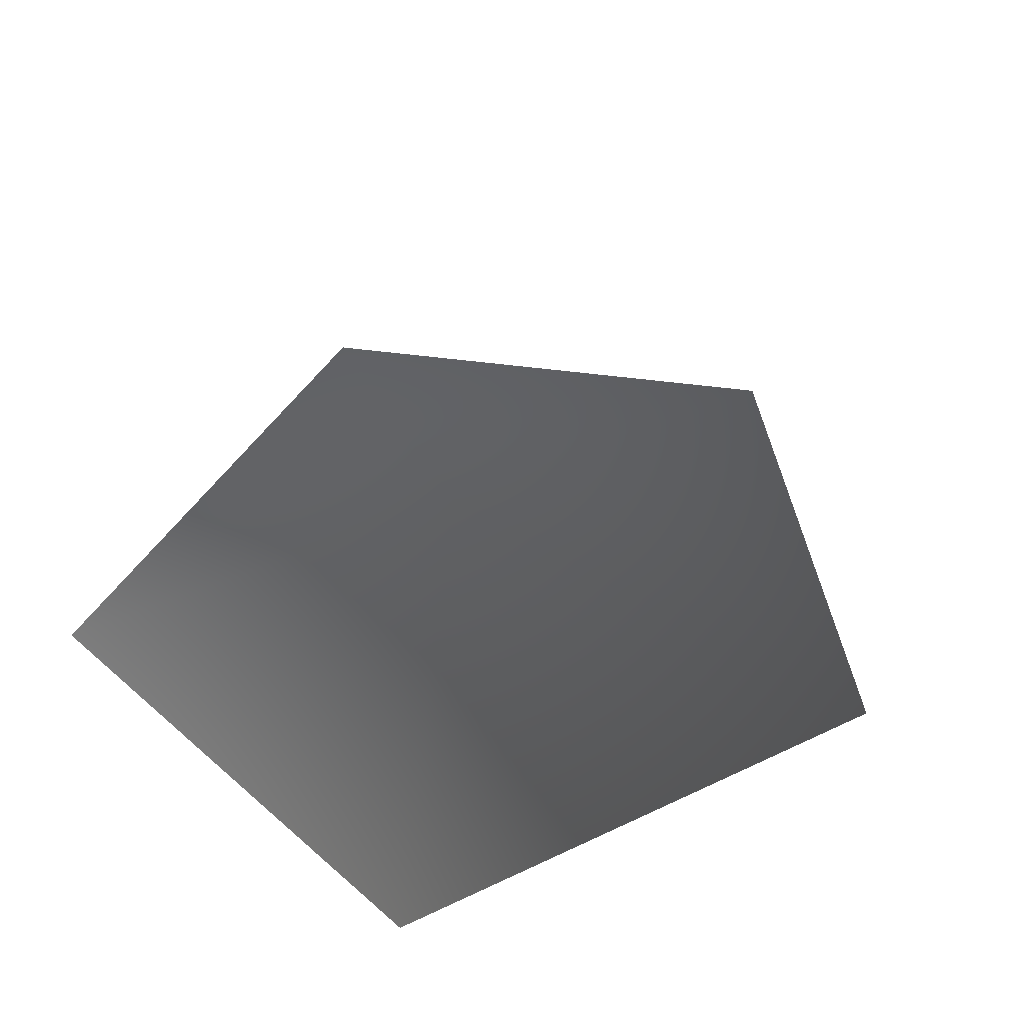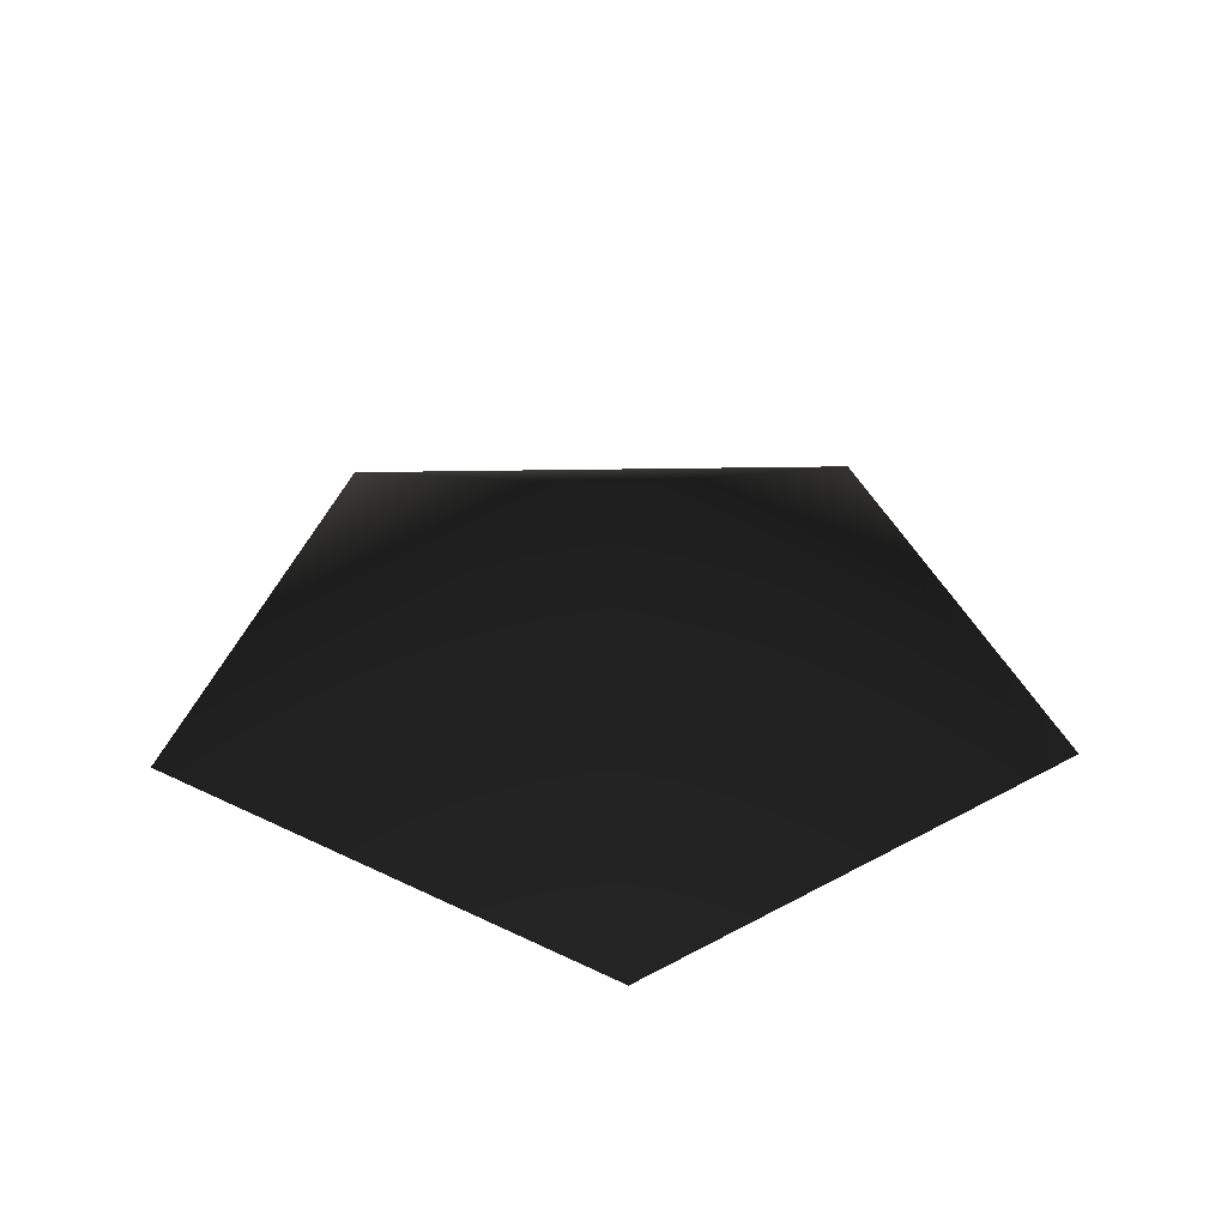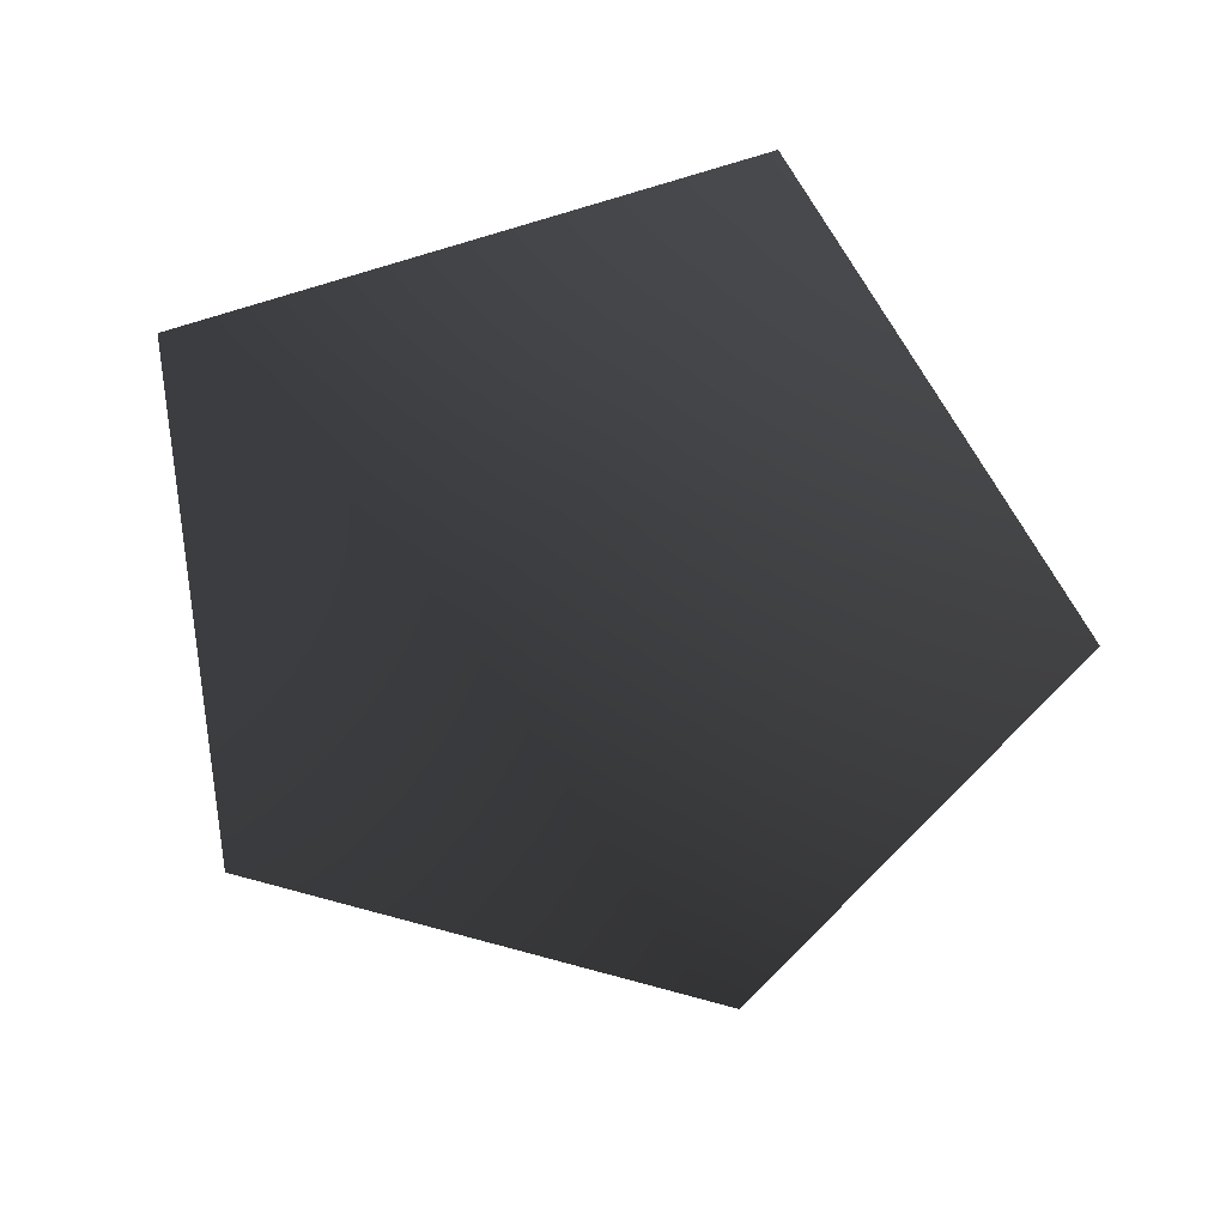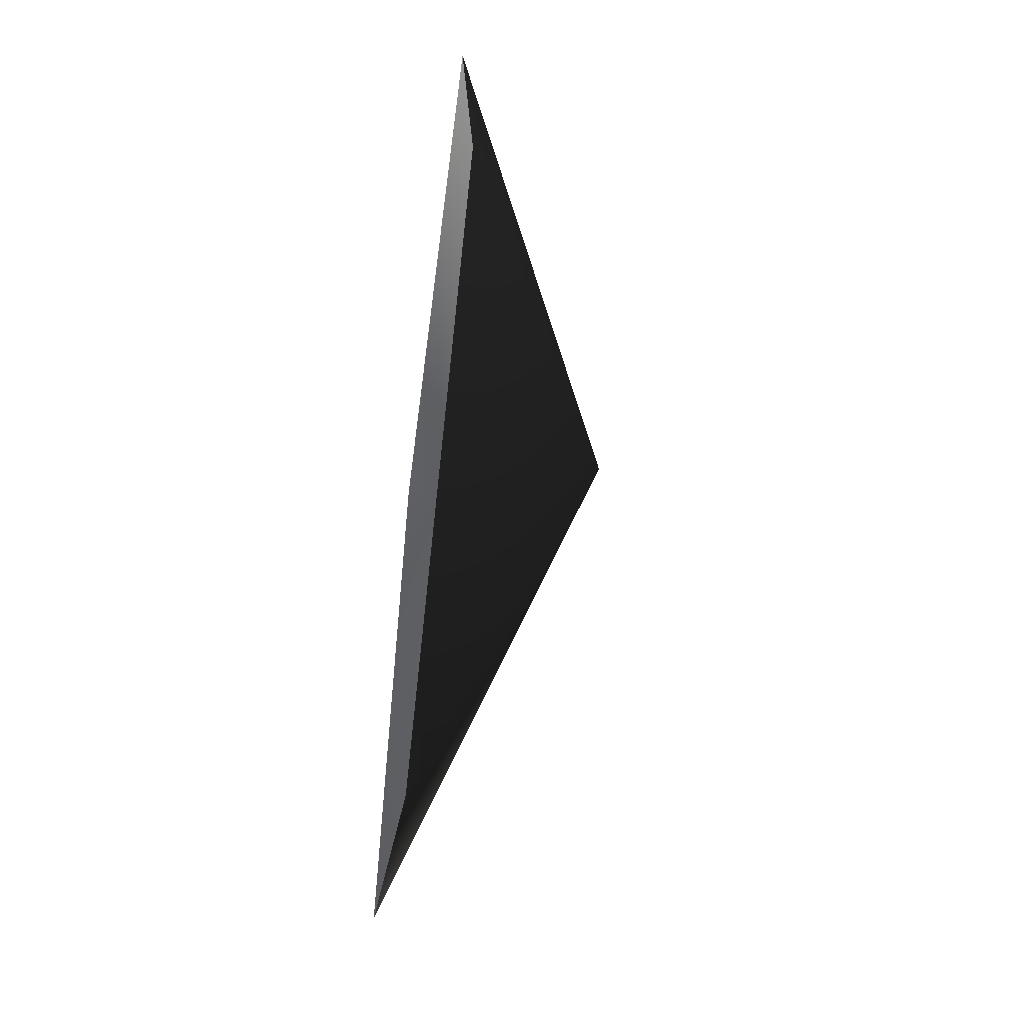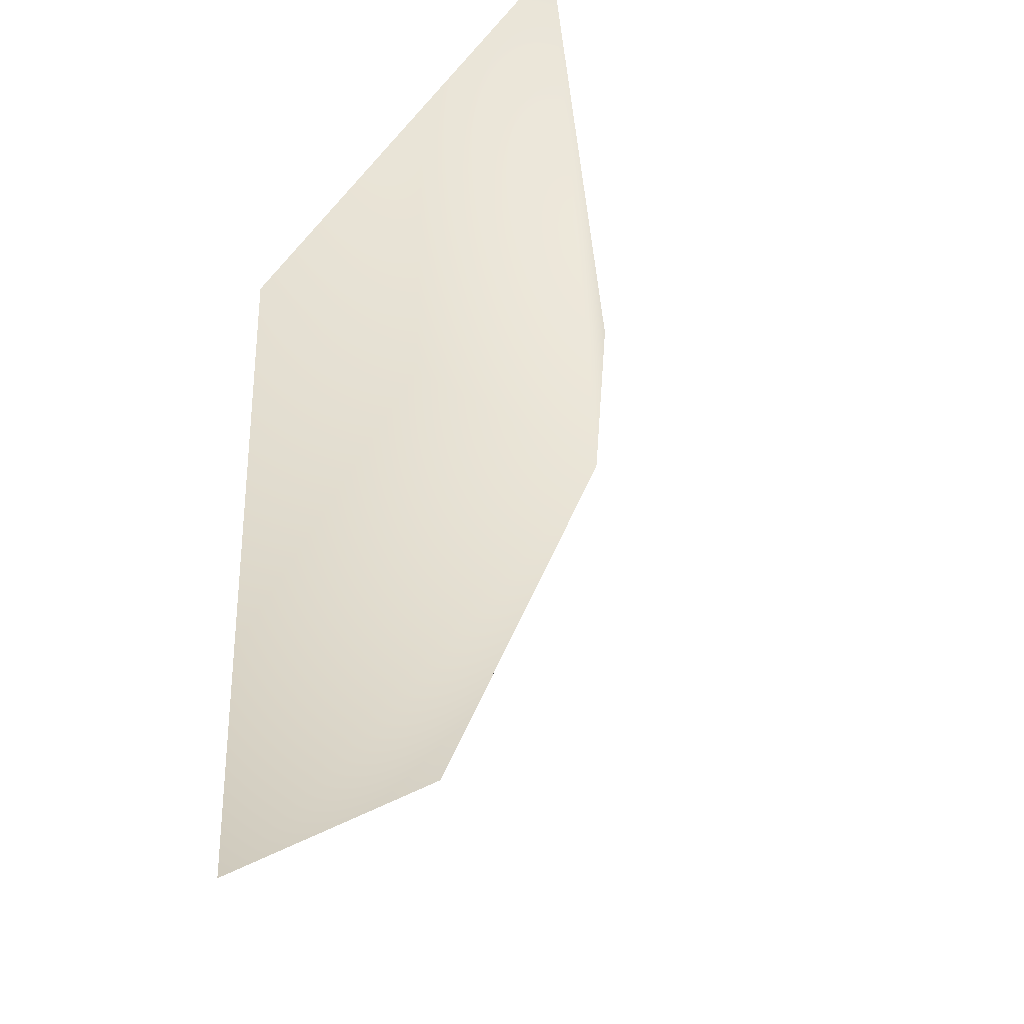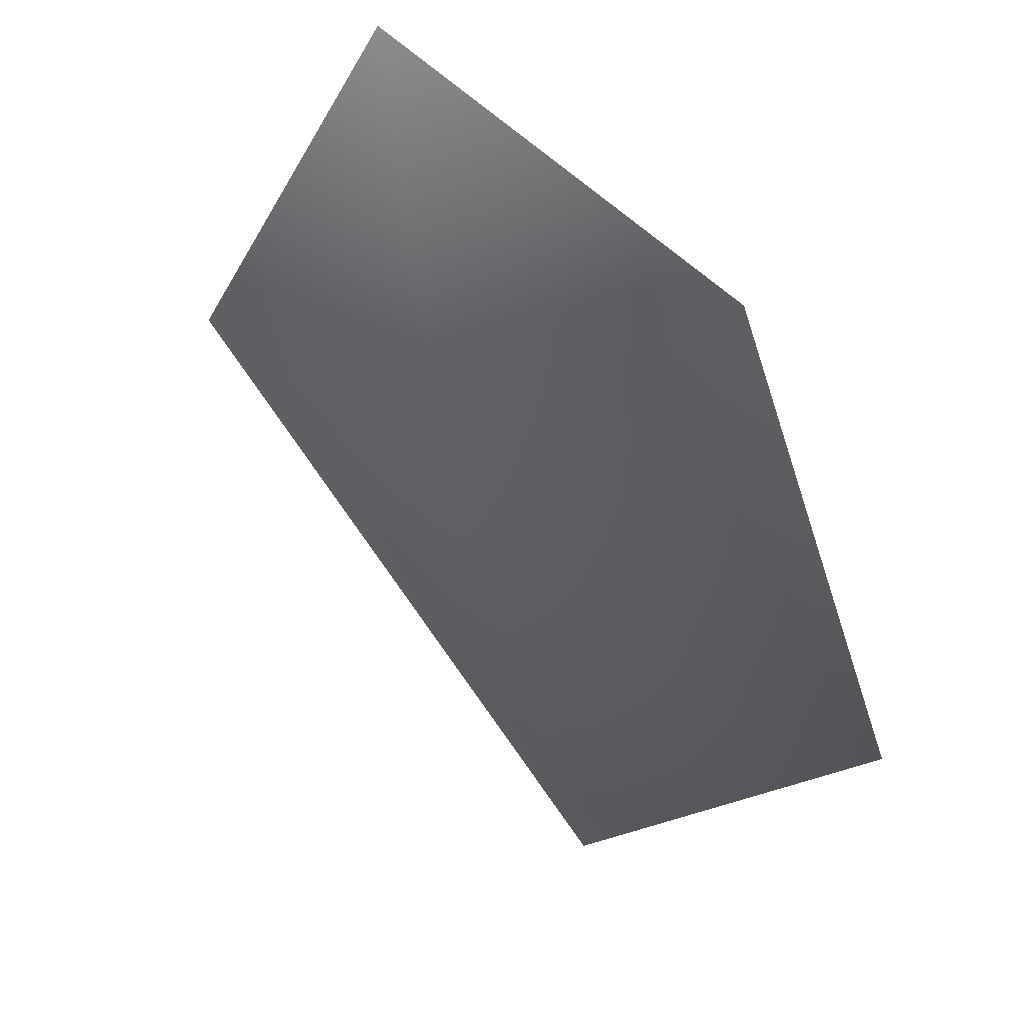
<metadata>
{"format":"obj","ext":"obj","renderer":"f3d","projection":"perspective","resolution":1024,"background":"white","views":[{"elev":45.0,"azim":-134.7,"up":"+Z"},{"elev":32.8,"azim":-1.4,"up":"+Z"},{"elev":-59.1,"azim":-162.6,"up":"+Z"},{"elev":-56.5,"azim":-97.2,"up":"+Y"},{"elev":42.4,"azim":-64.9,"up":"+Y"},{"elev":-42.4,"azim":135.9,"up":"+Y"}]}
</metadata>
<code>
v -1.788 -0.4877 -2.473
v -0.006089 0.3825 -1.752
v 0.007747 -1.788 -2.473
v -1.148 1.788 -2.473
v 1.127 1.788 -2.473
v 1.788 -0.4876 -2.473
g Plant.004_34032_336
f 1 3 2
f 2 4 1
f 4 2 5
f 5 2 6
f 2 3 6

</code>
